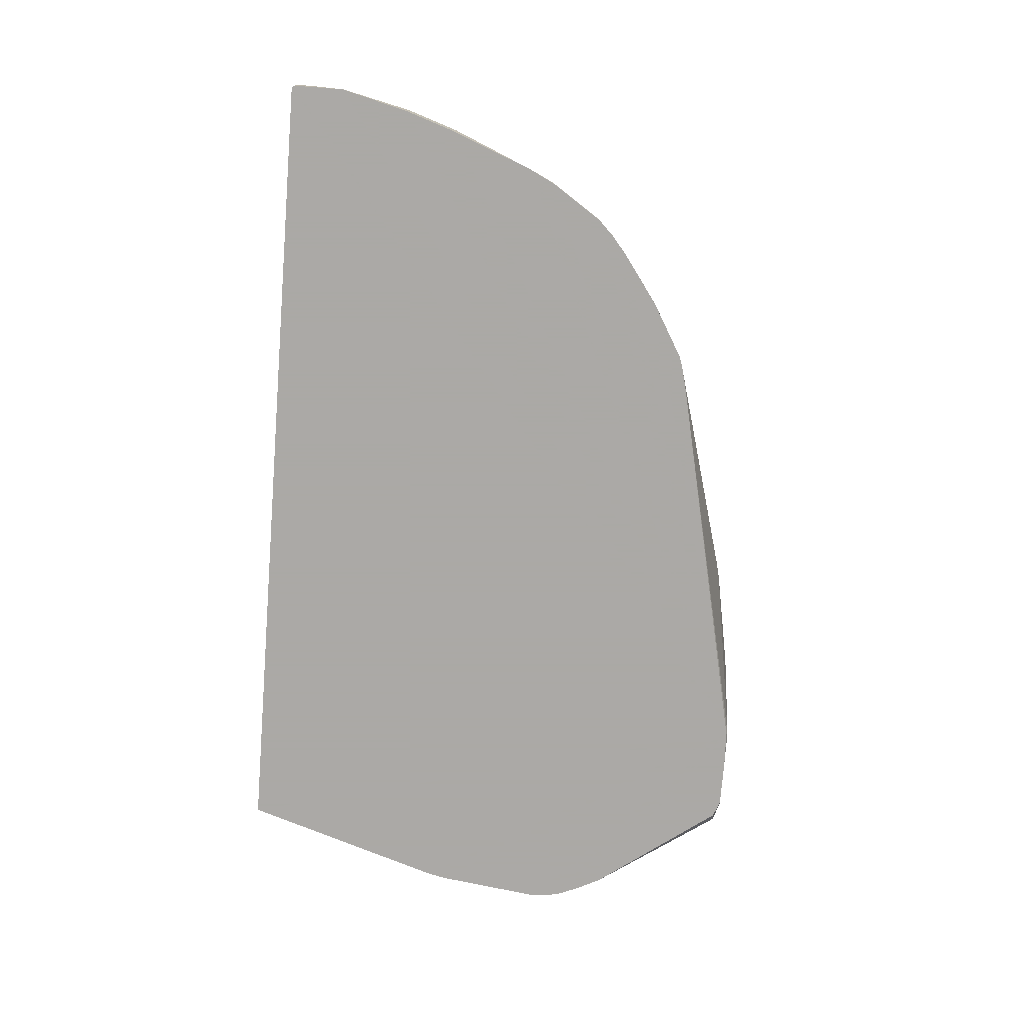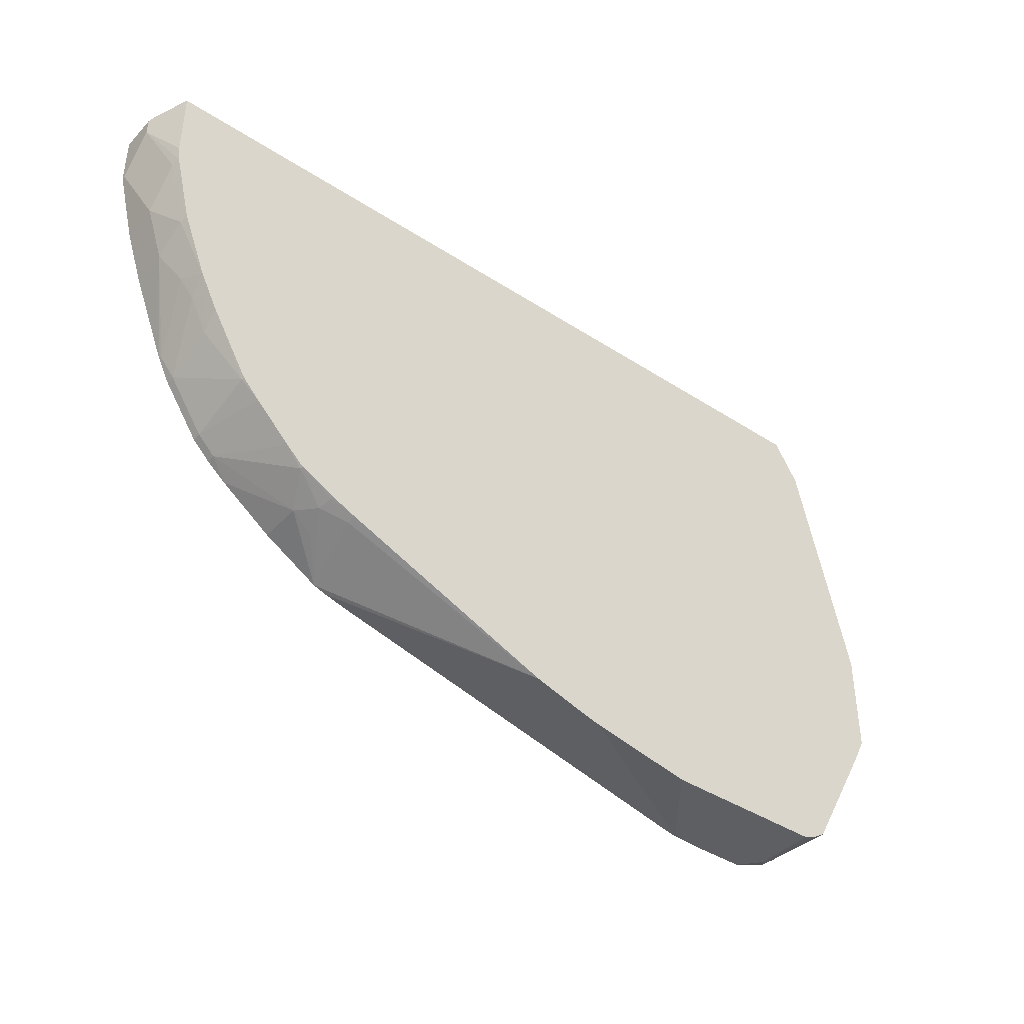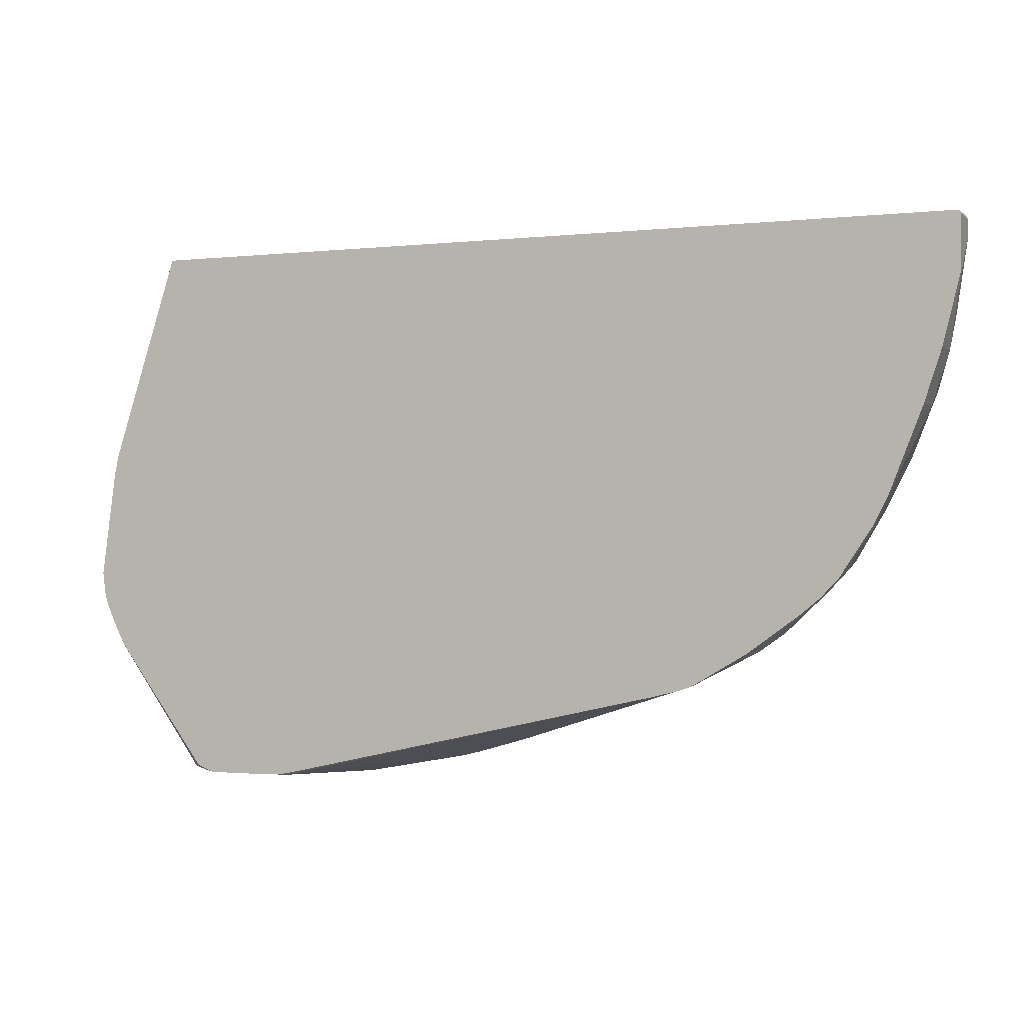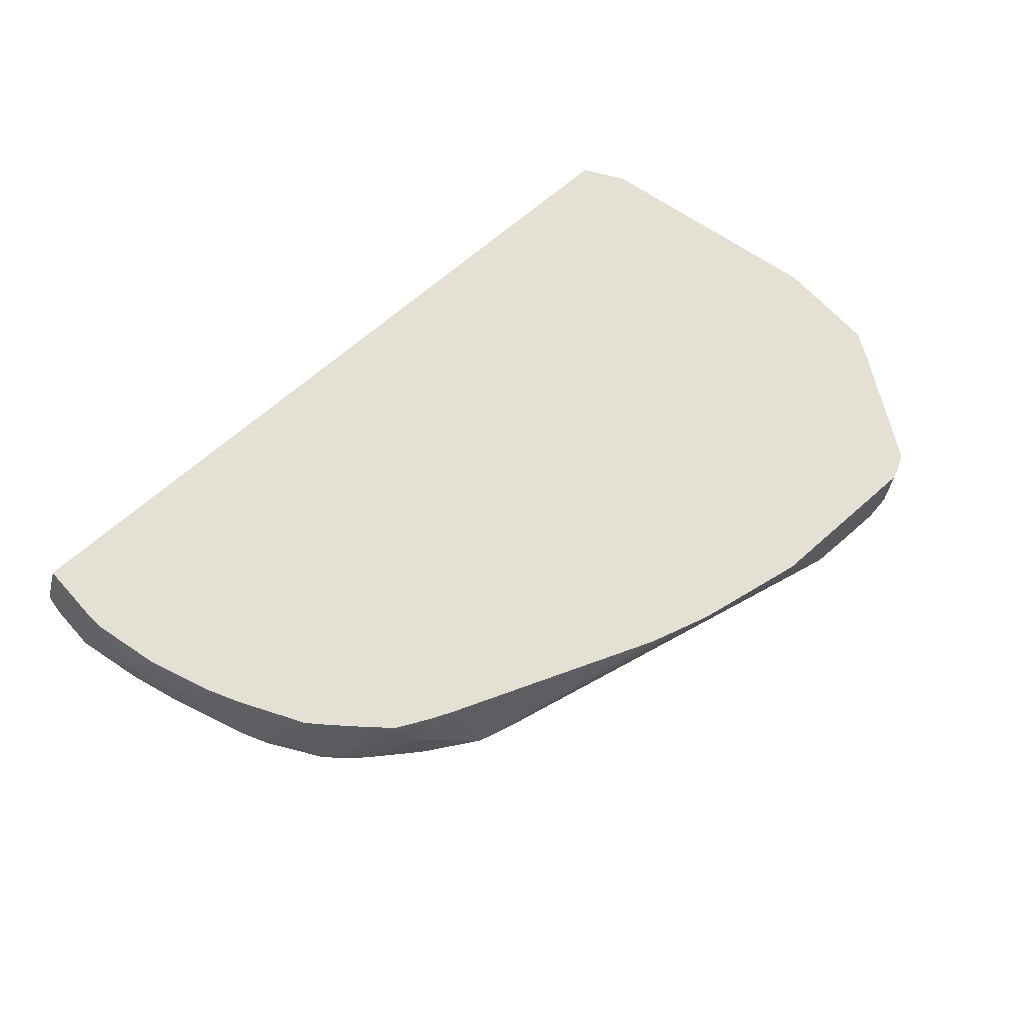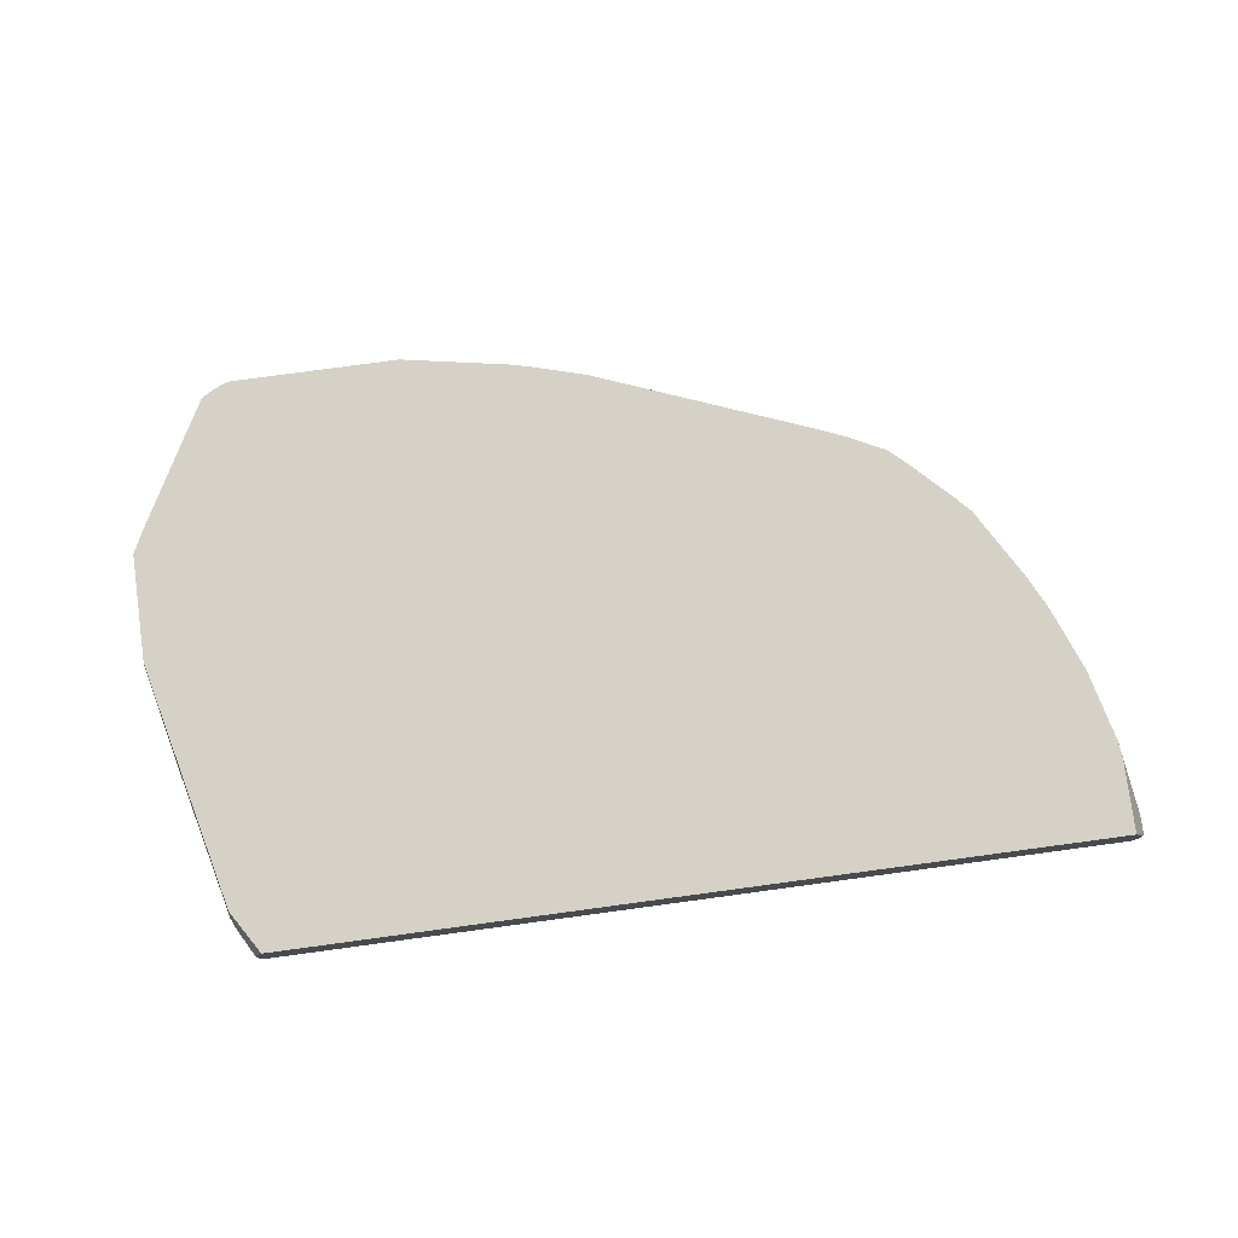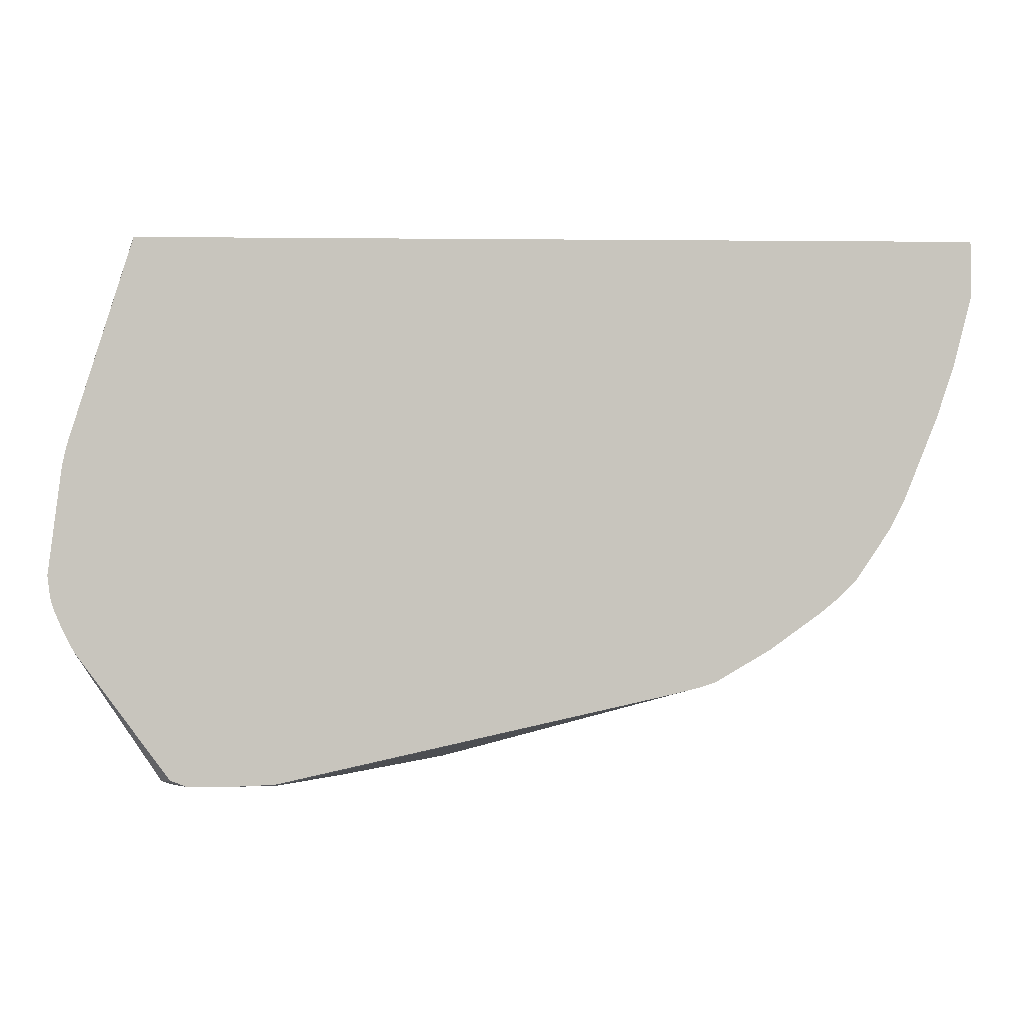
<metadata>
{"format":"obj","ext":"obj","renderer":"f3d","projection":"perspective","resolution":1024,"background":"white","views":[{"elev":-75.5,"azim":85.5,"up":"+Y"},{"elev":-40.7,"azim":141.5,"up":"+Z"},{"elev":-1.5,"azim":22.1,"up":"+Z"},{"elev":65.8,"azim":138.2,"up":"+Y"},{"elev":78.7,"azim":-7.7,"up":"+Y"},{"elev":0.3,"azim":-2.7,"up":"+Z"}]}
</metadata>
<code>
v -0.1123 -0.1815 -0.5355
v -0.1727 -0.2591 -0.5355
v -0.2764 -0.1815 -0.5355
v -0.007727 -0.1815 -0.5162
v -0.1727 -0.2623 -0.5338
v -0.1928 -0.2623 -0.5347
v -0.2104 -0.2623 -0.5355
v 0.2217 -0.2623 -0.4462
v -0.2764 -0.2418 -0.5355
v -0.2906 -0.1815 -0.5293
v 0.01201 -0.1815 -0.5112
v 0.2493 -0.2623 -0.4393
v 0.2355 -0.2623 -0.4428
v 0.2232 -0.2623 -0.4459
v -0.259 -0.2623 -0.5355
v -0.2849 -0.2505 -0.5311
v -0.2879 -0.2418 -0.5297
v -0.3022 -0.1815 -0.5224
v 0.06247 -0.1815 -0.4966
v 0.2622 -0.2623 -0.435
v -0.2753 -0.2623 -0.5291
v -0.2879 -0.2533 -0.5239
v -0.3684 -0.2623 -0.403
v -0.3684 -0.1815 -0.403
v 0.2747 -0.1815 -0.4128
v 0.2764 -0.19 -0.4145
v 0.3023 -0.1986 -0.4059
v 0.2936 -0.2245 -0.4145
v 0.3166 -0.2188 -0.403
v 0.3166 -0.2623 -0.403
v -0.3695 -0.2623 -0.4009
v -0.3742 -0.1815 -0.3915
v 0.2988 -0.1815 -0.4024
v 0.2994 -0.1842 -0.403
v 0.3333 -0.1815 -0.3852
v 0.3339 -0.1842 -0.3857
v 0.3858 -0.2533 -0.3512
v 0.3668 -0.2623 -0.3668
v -0.3742 -0.2623 -0.3915
v -0.381 -0.2623 -0.3779
v -0.38 -0.1815 -0.38
v 0.3512 -0.1815 -0.3685
v 0.3858 -0.2623 -0.3512
v 0.3858 -0.1815 -0.3339
v 0.403 -0.2533 -0.3339
v -0.3888 -0.2623 -0.3595
v -0.3916 -0.2623 -0.3486
v -0.3929 -0.2505 -0.3368
v -0.38 -0.1815 -0.2764
v 0.403 -0.2623 -0.3339
v 0.4025 -0.1815 -0.3161
v 0.403 -0.1842 -0.3166
v 0.4375 -0.2533 -0.2821
v -0.3942 -0.2623 -0.3282
v -0.38 -0.2623 -0.2214
v -0.3757 -0.2623 -0.2019
v -0.3282 -0.2073 -0.03459
v -0.3246 -0.1815 -0.03833
v 0.4375 -0.2623 -0.2821
v 0.4403 -0.1815 -0.2507
v 0.4375 -0.2015 -0.2649
v 0.4548 -0.2015 -0.2303
v 0.4491 -0.2591 -0.2591
v -0.3108 -0.2591 0.002989
v -0.3101 -0.2623 0.002989
v -0.3108 -0.2245 0.002989
v -0.3223 -0.2015 -0.02305
v -0.2991 -0.1815 0.002989
v 0.4491 -0.2623 -0.2591
v 0.4405 -0.1815 -0.2504
v 0.4577 -0.1815 -0.216
v 0.4663 -0.2073 -0.2073
v 0.4507 -0.2623 -0.2559
v 0.4836 -0.2245 -0.1727
v 0.5167 -0.2623 0.002989
v -0.3073 -0.2085 0.002989
v 0.5009 -0.1815 0.002989
v 0.4819 -0.1815 -0.1538
v 0.4836 -0.19 -0.1555
v 0.4836 -0.2623 -0.1727
v 0.5009 -0.2245 -0.1209
v 0.5182 -0.2623 -1.53e-05
v 0.5167 -0.2245 0.002989
v 0.5152 -0.2186 0.002989
v 0.5182 -0.2245 -1.53e-05
v 0.5009 -0.1815 -0.06911
v 0.4992 -0.1815 -0.08466
v 0.498 -0.1929 -0.1008
v 0.498 -0.2102 -0.1181
v 0.5009 -0.2623 -0.1209
v 0.5009 -0.2073 -0.1037
v 0.5182 -0.2418 -0.03459
v 0.5182 -0.2591 -0.05183
v 0.5182 -0.2623 -0.05183
v 0.5182 -0.2245 -0.0173
v 0.5009 -0.19 -0.0864
f 53 61 62
f 52 61 53
f 52 60 61
f 49 55 56
f 49 57 58
f 49 56 57
f 49 54 55
f 51 60 52
f 53 62 63
f 60 70 61
f 53 69 59
f 56 64 57
f 56 65 64
f 57 64 66
f 57 66 67
f 57 67 58
f 58 67 68
f 48 54 49
f 61 70 71
f 53 63 69
f 29 36 37
f 37 45 50
f 45 59 50
f 29 37 38
f 61 71 62
f 29 38 30
f 31 39 32
f 32 40 41
f 33 35 34
f 35 42 36
f 36 42 37
f 37 43 38
f 47 54 48
f 37 42 44
f 37 50 43
f 40 46 41
f 41 46 47
f 41 47 48
f 41 48 49
f 44 51 52
f 44 52 45
f 45 52 53
f 45 53 59
f 37 44 45
f 62 71 72
f 77 84 85
f 63 73 69
f 78 89 79
f 79 89 81
f 81 89 91
f 81 91 92
f 81 92 93
f 81 93 94
f 81 94 90
f 82 94 93
f 82 93 92
f 78 88 89
f 82 92 95
f 83 85 84
f 86 95 87
f 87 95 96
f 87 96 88
f 88 96 91
f 88 91 89
f 91 96 95
f 27 29 28
f 91 95 92
f 82 95 85
f 62 72 63
f 78 87 88
f 77 85 95
f 63 72 74
f 63 74 73
f 64 65 75
f 64 75 83
f 64 83 84
f 64 84 77
f 64 77 68
f 64 68 76
f 64 76 66
f 77 95 86
f 66 76 67
f 71 78 79
f 71 79 74
f 71 74 72
f 73 74 80
f 74 79 81
f 74 81 90
f 74 90 80
f 75 82 85
f 75 85 83
f 67 76 68
f 27 36 29
f 32 39 40
f 27 34 35
f 1 33 25
f 1 25 19
f 1 19 11
f 1 11 4
f 1 4 2
f 2 5 6
f 2 6 7
f 2 4 8
f 2 8 5
f 1 35 33
f 3 9 10
f 4 12 13
f 4 13 14
f 4 14 8
f 5 8 14
f 5 14 13
f 5 13 12
f 5 12 20
f 5 20 30
f 5 30 38
f 4 11 12
f 5 38 43
f 1 42 35
f 1 51 44
f 27 35 36
f 1 2 7
f 1 7 15
f 1 15 9
f 1 9 3
f 1 3 10
f 1 10 18
f 1 18 24
f 1 24 32
f 1 44 42
f 1 32 41
f 1 49 58
f 1 58 68
f 1 68 77
f 1 77 86
f 1 86 87
f 1 87 78
f 1 78 71
f 1 71 70
f 1 70 60
f 1 41 49
f 5 43 50
f 1 60 51
f 5 59 69
f 11 19 12
f 12 19 20
f 15 21 16
f 16 22 23
f 16 23 17
f 16 21 22
f 17 23 18
f 18 23 24
f 19 25 26
f 10 17 18
f 20 26 27
f 20 28 29
f 20 29 30
f 21 23 22
f 23 31 24
f 24 31 32
f 25 33 34
f 25 34 27
f 5 50 59
f 25 27 26
f 20 27 28
f 10 16 17
f 19 26 20
f 9 15 16
f 5 69 73
f 5 73 80
f 9 16 10
f 5 80 90
f 5 90 94
f 5 94 82
f 5 82 75
f 5 65 56
f 5 56 55
f 5 55 54
f 5 54 47
f 5 75 65
f 5 47 46
f 5 7 6
f 5 21 15
f 5 23 21
f 5 31 23
f 5 15 7
f 5 40 39
f 5 46 40
f 5 39 31

</code>
